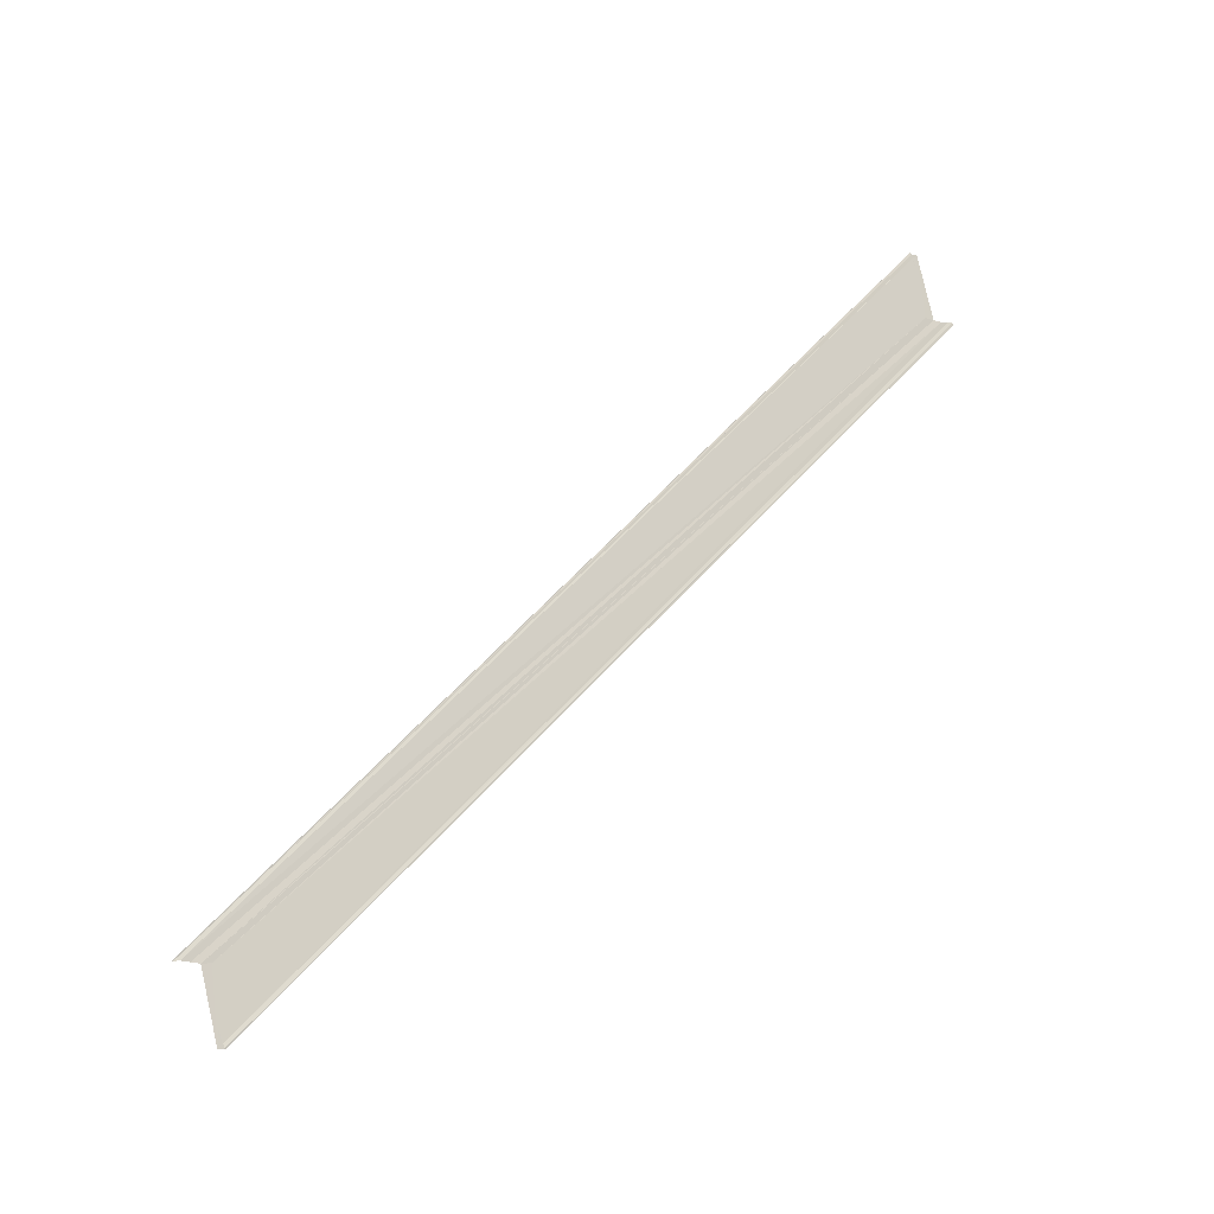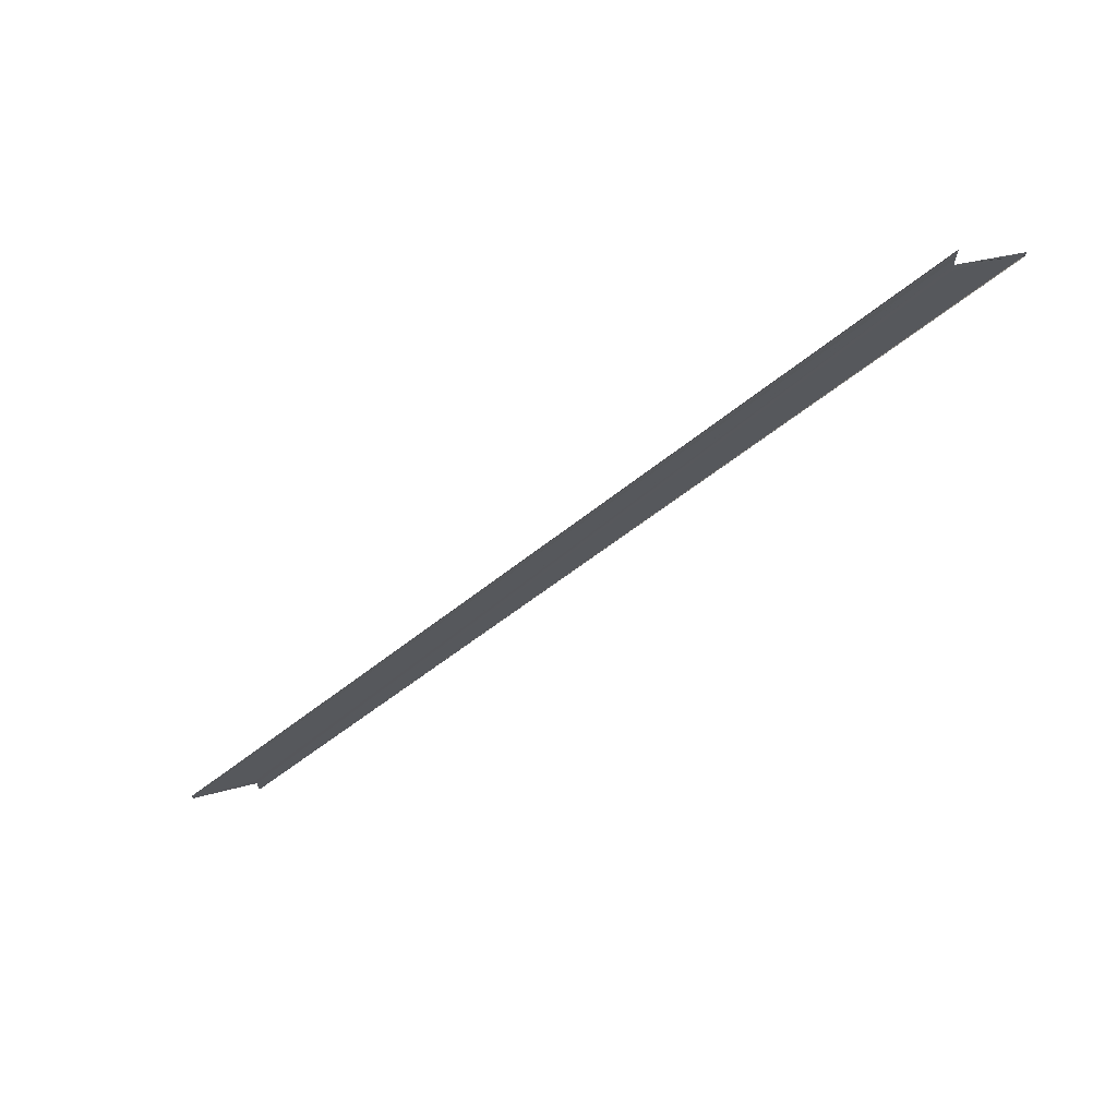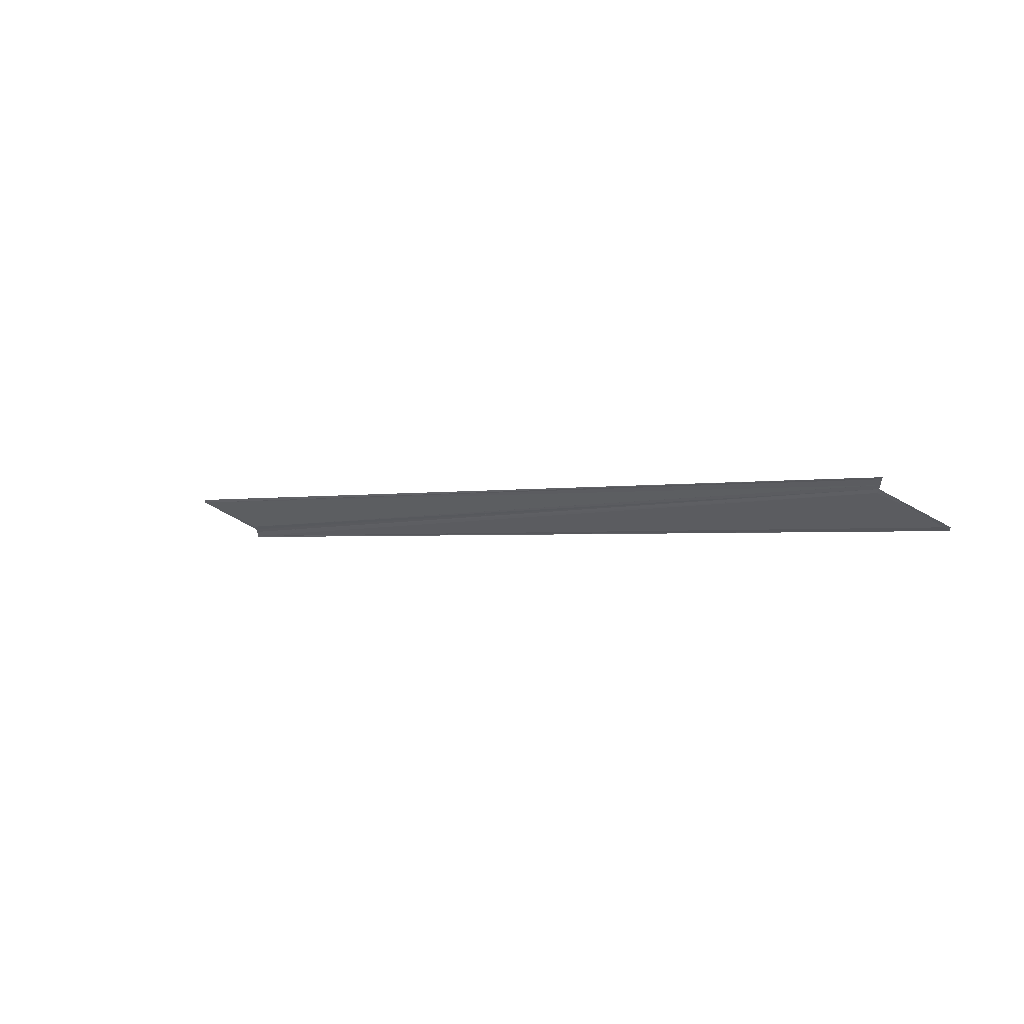
<metadata>
{"format":"obj","ext":"obj","renderer":"f3d","projection":"perspective","resolution":1024,"background":"white","views":[{"elev":-15.5,"azim":65.5,"up":"+Y"},{"elev":67.5,"azim":-108.8,"up":"+Z"},{"elev":65.3,"azim":-65.1,"up":"+Z"}]}
</metadata>
<code>
o 10323
v 2205 1868 12.25
v 2205 1868 12.25
v 2205 1867 12.36
v 2205 1868 12.25
v 2205 1867 12.36
v 2205 1868 12.25
v 2205 1868 12.25
v 2205 1867 12.36
v 2205 1868 12.25
v 2205 1867 12.36
v 2205 1868 12.25
v 2205 1867 12.36
v 2205 1867 12.36
v 2205 1868 12.26
v 2205 1867 12.36
v 2205 1867 12.36
v 2205 1868 12.26
v 2205 1868 12.26
v 2205 1868 12.26
v 2205 1868 12.26
v 2205 1868 12.26
v 2205 1868 12.26
v 2205 1867 12.36
v 2205 1868 12.26
v 2205 1868 12.26
v 2205 1868 12.26
v 2205 1867 12.36
v 2205 1868 12.26
v 2205 1868 12.26
v 2205 1868 12.25
v 2205 1868 12.26
v 2205 1868 12.26
v 2205 1867 12.36
v 2205 1868 12.26
v 2205 1868 12.26
v 2205 1867 12.36
v 2205 1868 12.26
v 2205 1867 12.36
v 2205 1868 12.25
v 2205 1868 12.26
v 2205 1867 12.36
v 2205 1868 12.26
v 2205 1868 12.25
v 2205 1867 12.36
v 2205 1867 12.36
v 2205 1868 12.25
v 2205 1868 12.25
v 2205 1868 12.25
v 2205 1867 12.36
v 2205 1867 12.36
v 2205 1868 12.25
v 2205 1868 12.25
v 2205 1868 12.25
v 2205 1867 12.36
v 2205 1867 12.36
v 2205 1867 12.36
v 2205 1867 12.36
v 2205 1867 12.36
v 2205 1867 12.36
v 2205 1867 12.36
v 2205 1867 12.36
f 1 2 3
f 4 2 5
f 4 6 5
f 7 6 8
f 5 9 10
f 8 9 10
f 5 11 12
f 3 11 12
f 3 13 12
f 3 14 15
f 16 14 15
f 1 17 3
f 18 17 16
f 18 19 16
f 1 19 20
f 1 19 21
f 22 19 23
f 1 24 25
f 16 26 27
f 23 26 27
f 1 28 29
f 30 31 29
f 32 28 33
f 32 34 33
f 33 35 36
f 37 34 38
f 37 39 38
f 33 40 41
f 38 40 41
f 39 42 40
f 38 43 44
f 45 43 44
f 46 39 45
f 46 47 45
f 45 48 49
f 50 48 49
f 51 47 50
f 51 52 50
f 50 53 54
f 55 56 49
f 55 57 50
f 55 58 50
f 55 59 8
f 60 59 61

</code>
